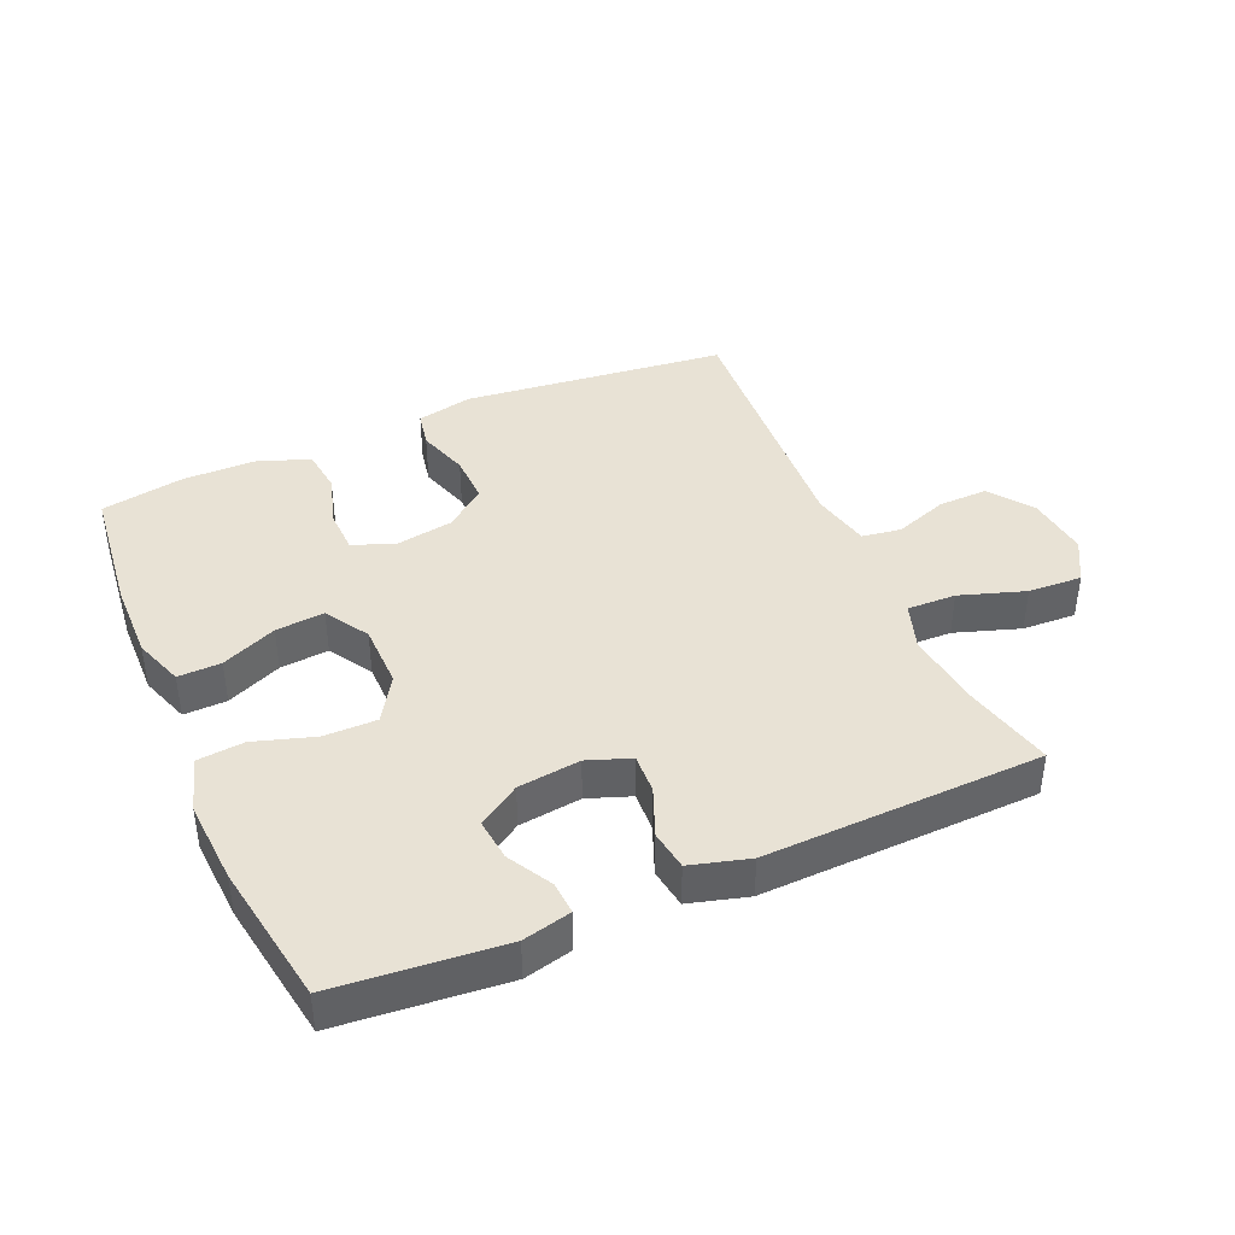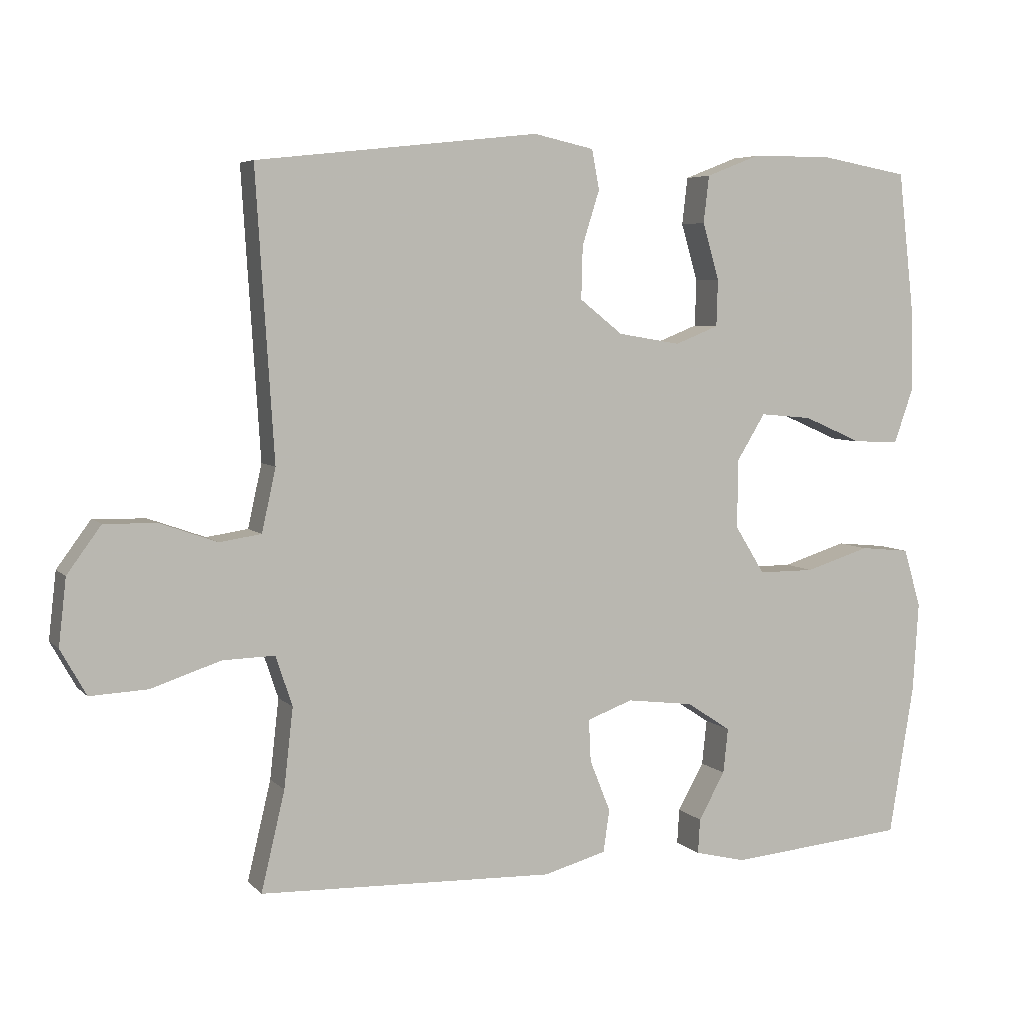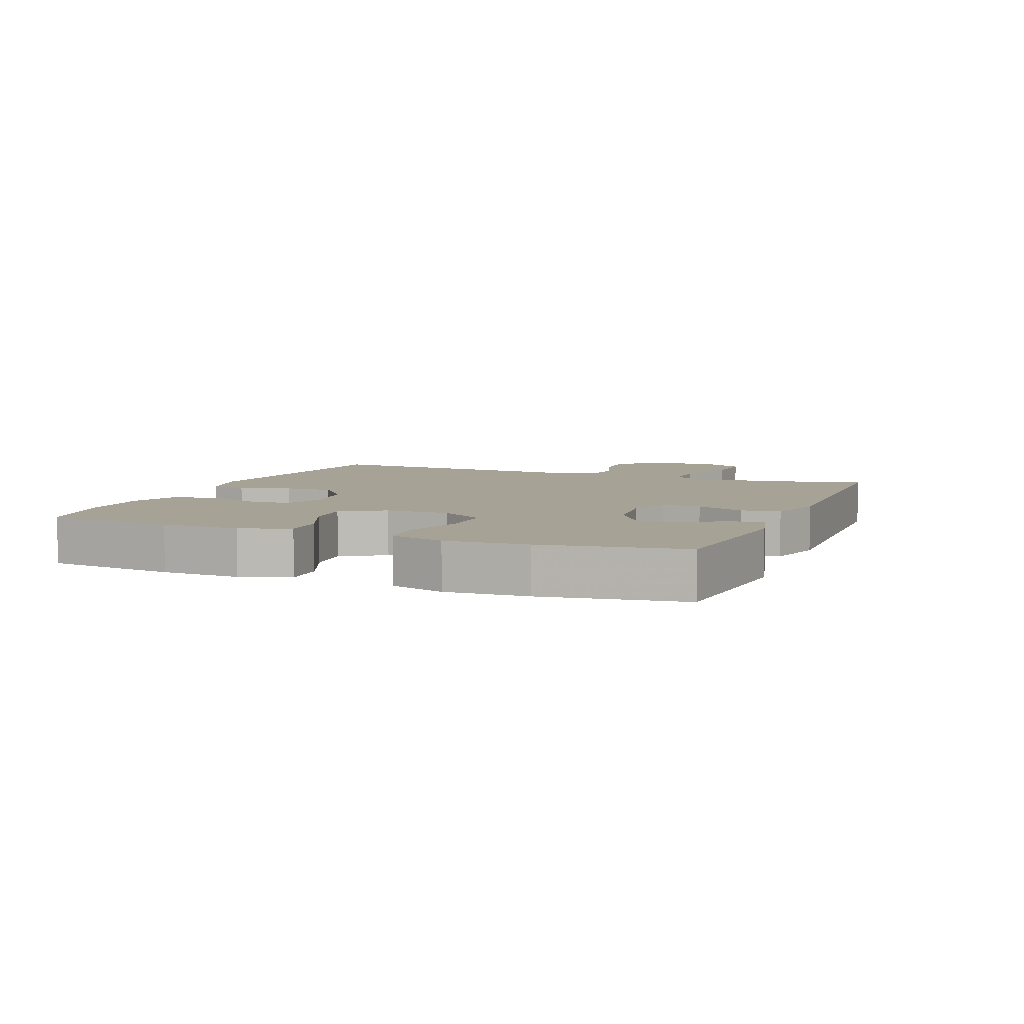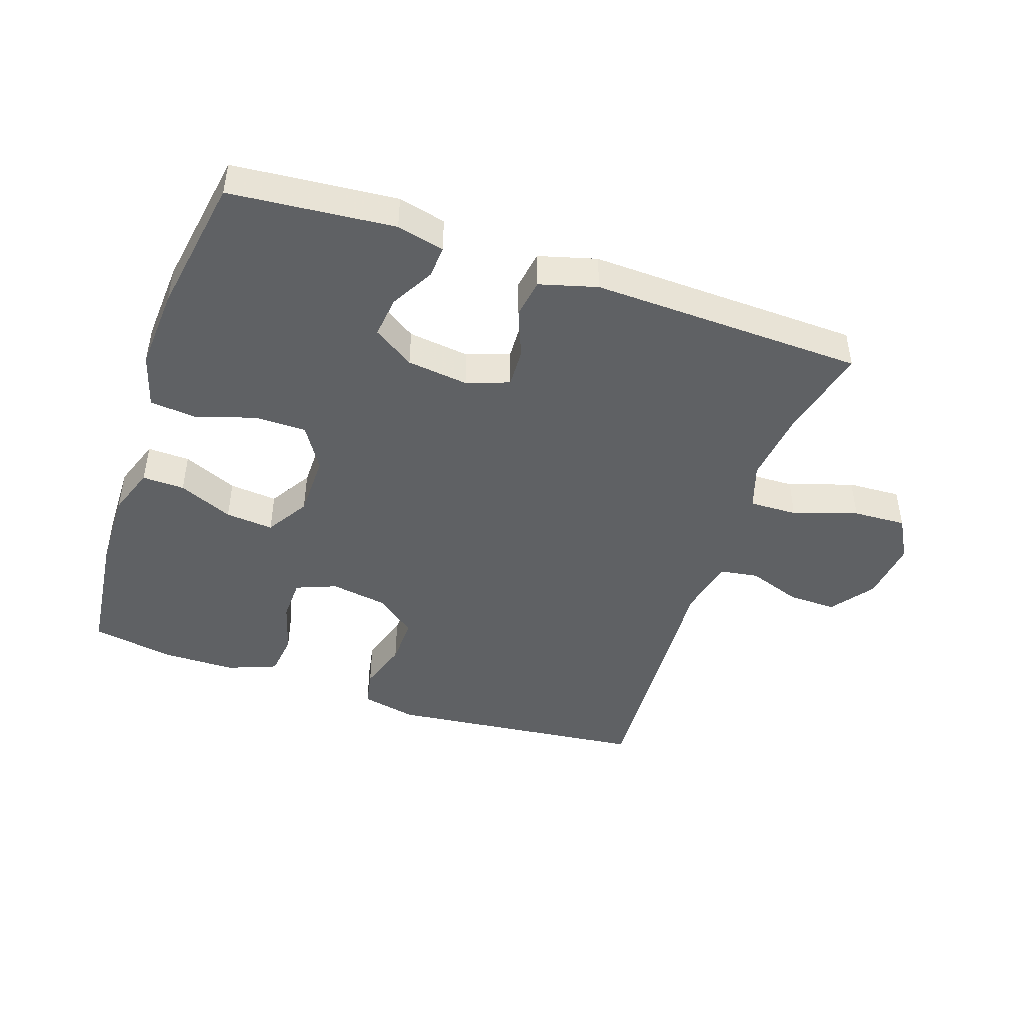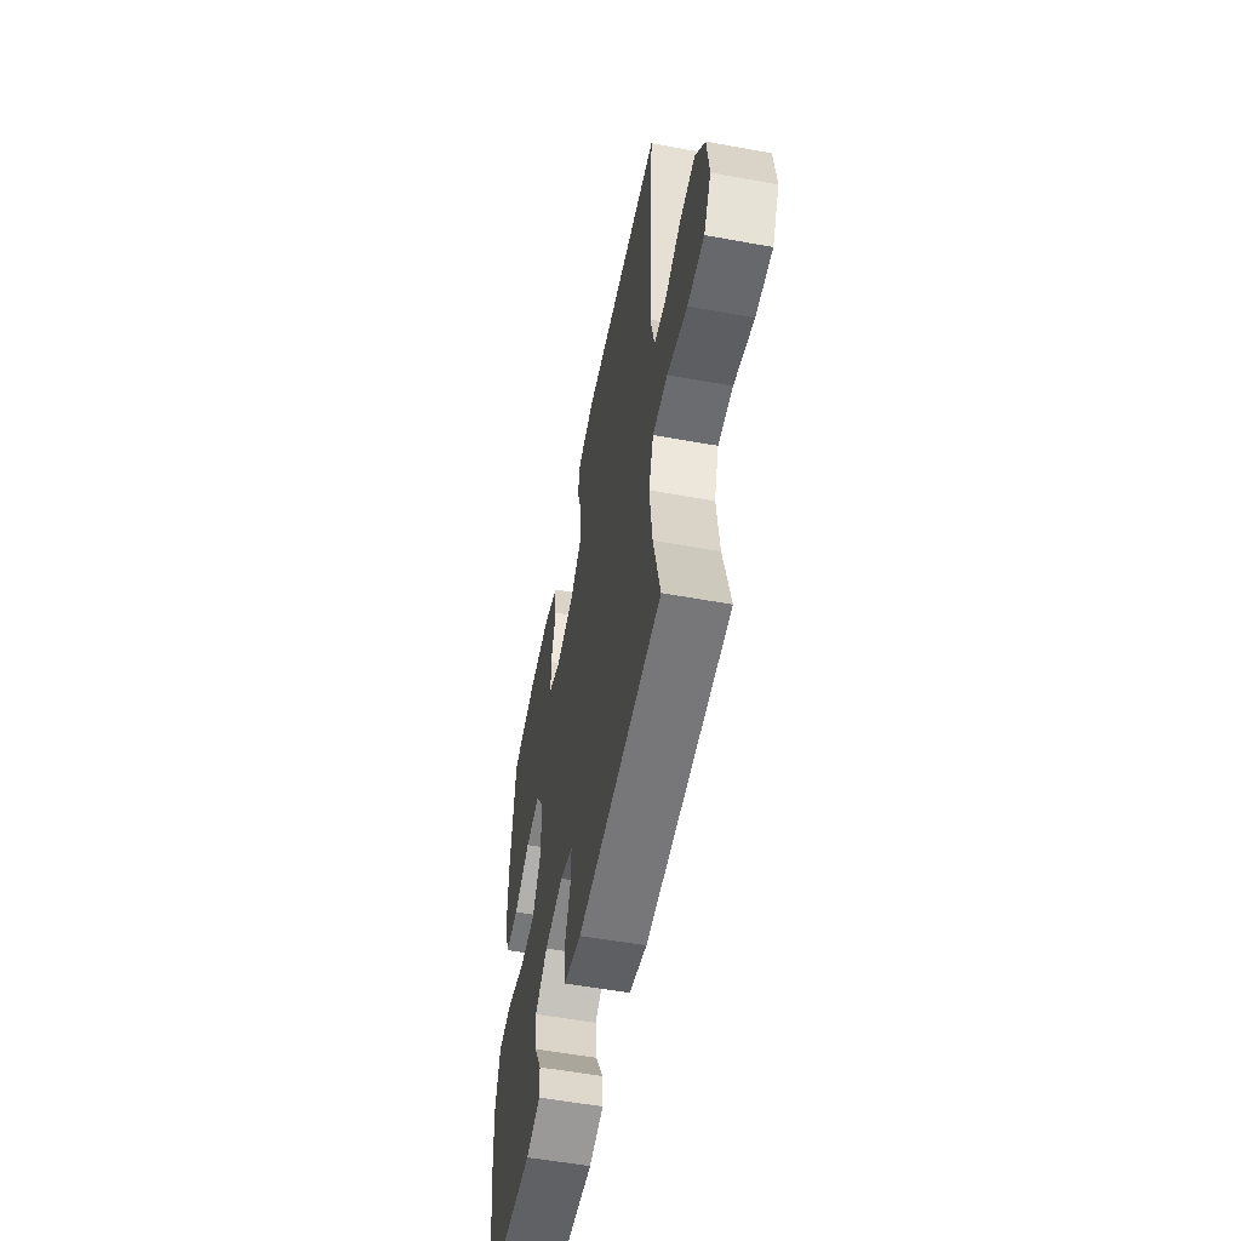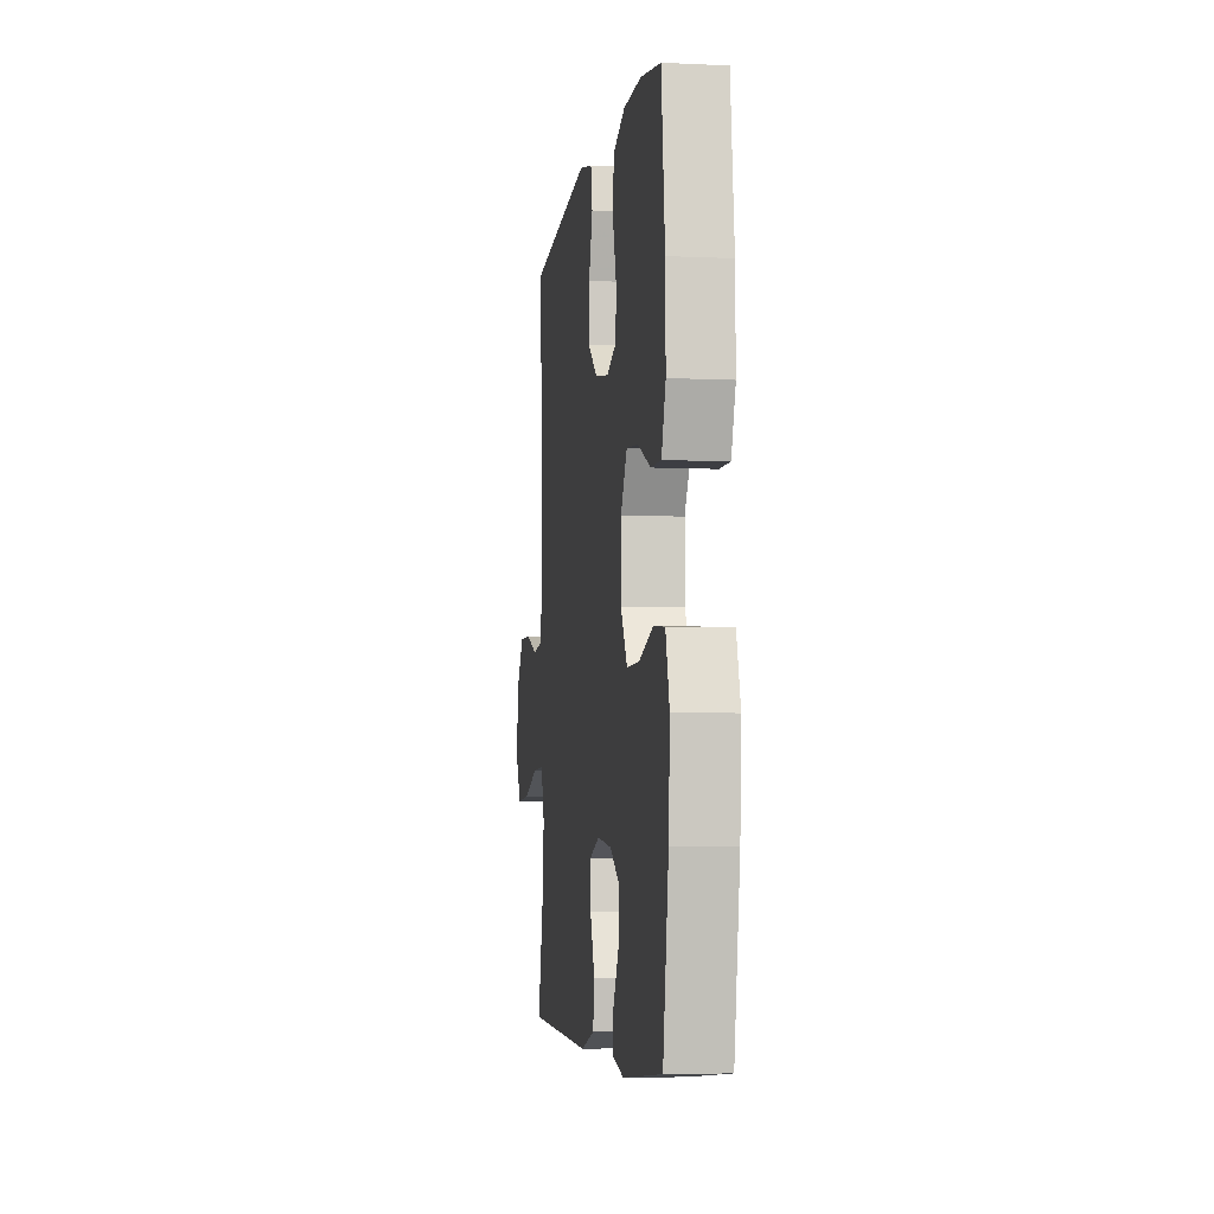
<metadata>
{"format":"obj","ext":"obj","renderer":"f3d","projection":"perspective","resolution":1024,"background":"white","views":[{"elev":40.8,"azim":156.5,"up":"+Y"},{"elev":5.5,"azim":-22.0,"up":"+Z"},{"elev":6.3,"azim":112.1,"up":"+Y"},{"elev":-45.4,"azim":161.2,"up":"+Y"},{"elev":-55.3,"azim":-100.9,"up":"+Z"},{"elev":-5.4,"azim":81.7,"up":"+Z"}]}
</metadata>
<code>
v -0.5 0.07 0.5
v -0.093 0.07 0.545
v -0.006 0.07 0.526
v 0.005 0.07 0.469
v -0.02 0.07 0.39
v -0.022 0.07 0.314
v 0.04 0.07 0.265
v 0.13 0.07 0.25
v 0.193 0.07 0.275
v 0.195 0.07 0.342
v 0.171 0.07 0.424
v 0.179 0.07 0.492
v 0.256 0.07 0.522
v 0.371 0.07 0.523
v 0.5 0.07 0.5
v 0.523 0.07 0.298
v 0.525 0.07 0.176
v 0.498 0.07 0.099
v 0.432 0.07 0.101
v 0.347 0.07 0.138
v 0.272 0.07 0.145
v 0.231 0.07 0.078
v 0.23 0.07 -0.021
v 0.273 0.07 -0.09
v 0.354 0.07 -0.09
v 0.447 0.07 -0.061
v 0.519 0.07 -0.068
v 0.544 0.07 -0.153
v 0.536 0.07 -0.281
v 0.5 0.07 -0.5
v 0.244 0.07 -0.523
v 0.17 0.07 -0.505
v 0.173 0.07 -0.455
v 0.211 0.07 -0.387
v 0.218 0.07 -0.322
v 0.154 0.07 -0.28
v 0.058 0.07 -0.268
v -0.008 0.07 -0.292
v -0.005 0.07 -0.353
v 0.025 0.07 -0.428
v 0.016 0.07 -0.489
v -0.074 0.07 -0.514
v -0.5 0.07 -0.5
v -0.466 0.07 -0.357
v -0.453 0.07 -0.242
v -0.477 0.07 -0.17
v -0.552 0.07 -0.172
v -0.652 0.07 -0.205
v -0.735 0.07 -0.209
v -0.772 0.07 -0.143
v -0.761 0.07 -0.047
v -0.712 0.07 0.02
v -0.636 0.07 0.018
v -0.554 0.07 -0.011
v -0.494 0.07 -0.002
v -0.474 0.07 0.089
v -0.5 0 0.5
v -0.093 0 0.545
v -0.006 0 0.526
v 0.005 0 0.469
v -0.02 0 0.39
v -0.022 0 0.314
v 0.04 0 0.265
v 0.13 0 0.25
v 0.193 0 0.275
v 0.195 0 0.342
v 0.171 0 0.424
v 0.179 0 0.492
v 0.256 0 0.522
v 0.371 0 0.523
v 0.5 0 0.5
v 0.523 0 0.298
v 0.525 0 0.176
v 0.498 0 0.099
v 0.432 0 0.101
v 0.347 0 0.138
v 0.272 0 0.145
v 0.231 0 0.078
v 0.23 0 -0.021
v 0.273 0 -0.09
v 0.354 0 -0.09
v 0.447 0 -0.061
v 0.519 0 -0.068
v 0.544 0 -0.153
v 0.536 0 -0.281
v 0.5 0 -0.5
v 0.244 0 -0.523
v 0.17 0 -0.505
v 0.173 0 -0.455
v 0.211 0 -0.387
v 0.218 0 -0.322
v 0.154 0 -0.28
v 0.058 0 -0.268
v -0.008 0 -0.292
v -0.005 0 -0.353
v 0.025 0 -0.428
v 0.016 0 -0.489
v -0.074 0 -0.514
v -0.5 0 -0.5
v -0.466 0 -0.357
v -0.453 0 -0.242
v -0.477 0 -0.17
v -0.552 0 -0.172
v -0.652 0 -0.205
v -0.735 0 -0.209
v -0.772 0 -0.143
v -0.761 0 -0.047
v -0.712 0 0.02
v -0.636 0 0.018
v -0.554 0 -0.011
v -0.494 0 -0.002
v -0.474 0 0.089
f 51 52 53 54
f 51 54 55
f 50 51 55
f 47 48 49 50
f 46 47 50 55
f 45 46 55 56
f 41 42 43 44
f 39 40 41 44
f 38 39 44 45
f 37 38 45 56
f 31 32 33 34
f 31 34 35
f 30 31 35
f 29 30 35 36
f 25 26 27 28
f 24 25 28 29
f 17 18 19 20
f 17 20 21
f 16 17 21
f 15 16 21
f 14 15 21
f 13 14 21 22
f 10 11 12 13
f 9 10 13 22
f 2 3 4 5
f 2 5 6
f 1 2 6
f 56 1 6 7
f 24 29 36 37
f 23 24 37 56
f 8 9 22 23
f 7 8 23 56
f 110 109 108 107
f 111 110 107
f 111 107 106
f 106 105 104 103
f 111 106 103 102
f 112 111 102 101
f 100 99 98 97
f 100 97 96 95
f 101 100 95 94
f 112 101 94 93
f 90 89 88 87
f 91 90 87
f 91 87 86
f 92 91 86 85
f 84 83 82 81
f 85 84 81 80
f 76 75 74 73
f 77 76 73
f 77 73 72
f 77 72 71
f 77 71 70
f 78 77 70 69
f 69 68 67 66
f 78 69 66 65
f 61 60 59 58
f 62 61 58
f 62 58 57
f 63 62 57 112
f 93 92 85 80
f 112 93 80 79
f 79 78 65 64
f 112 79 64 63
f 1 57 58 2
f 2 58 59 3
f 3 59 60 4
f 4 60 61 5
f 5 61 62 6
f 6 62 63 7
f 7 63 64 8
f 8 64 65 9
f 9 65 66 10
f 10 66 67 11
f 11 67 68 12
f 12 68 69 13
f 13 69 70 14
f 14 70 71 15
f 15 71 72 16
f 16 72 73 17
f 17 73 74 18
f 18 74 75 19
f 19 75 76 20
f 20 76 77 21
f 21 77 78 22
f 22 78 79 23
f 23 79 80 24
f 24 80 81 25
f 25 81 82 26
f 26 82 83 27
f 27 83 84 28
f 28 84 85 29
f 29 85 86 30
f 30 86 87 31
f 31 87 88 32
f 32 88 89 33
f 33 89 90 34
f 34 90 91 35
f 35 91 92 36
f 36 92 93 37
f 37 93 94 38
f 38 94 95 39
f 39 95 96 40
f 40 96 97 41
f 41 97 98 42
f 42 98 99 43
f 43 99 100 44
f 44 100 101 45
f 45 101 102 46
f 46 102 103 47
f 47 103 104 48
f 48 104 105 49
f 49 105 106 50
f 50 106 107 51
f 51 107 108 52
f 52 108 109 53
f 53 109 110 54
f 54 110 111 55
f 55 111 112 56
f 56 112 57 1

</code>
